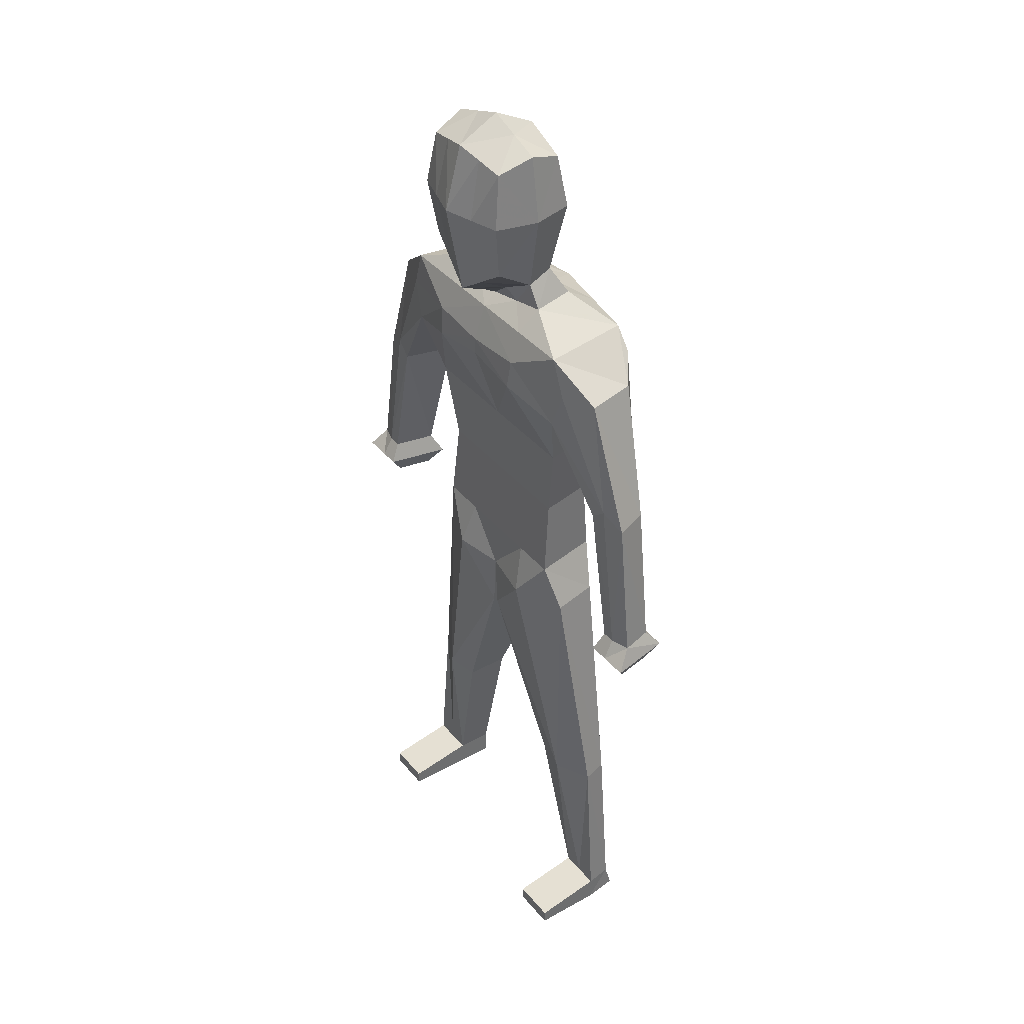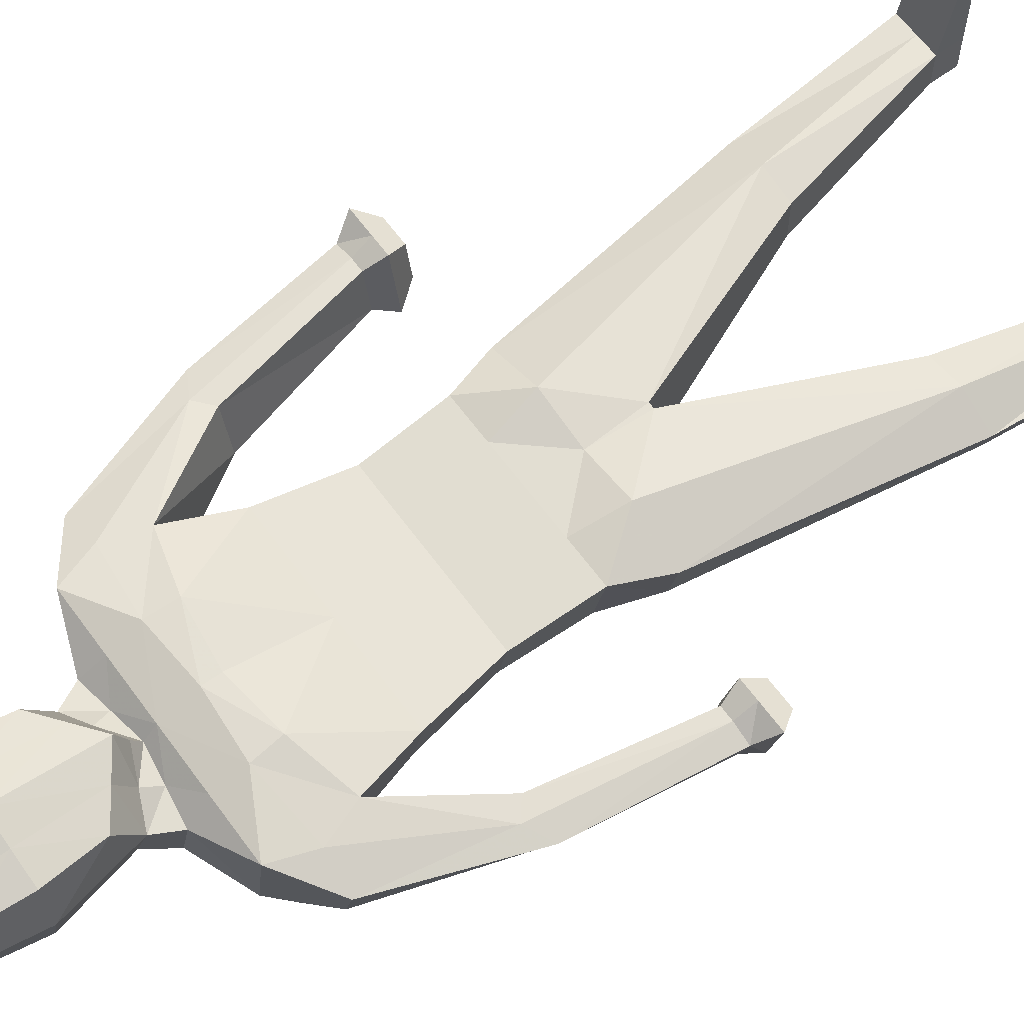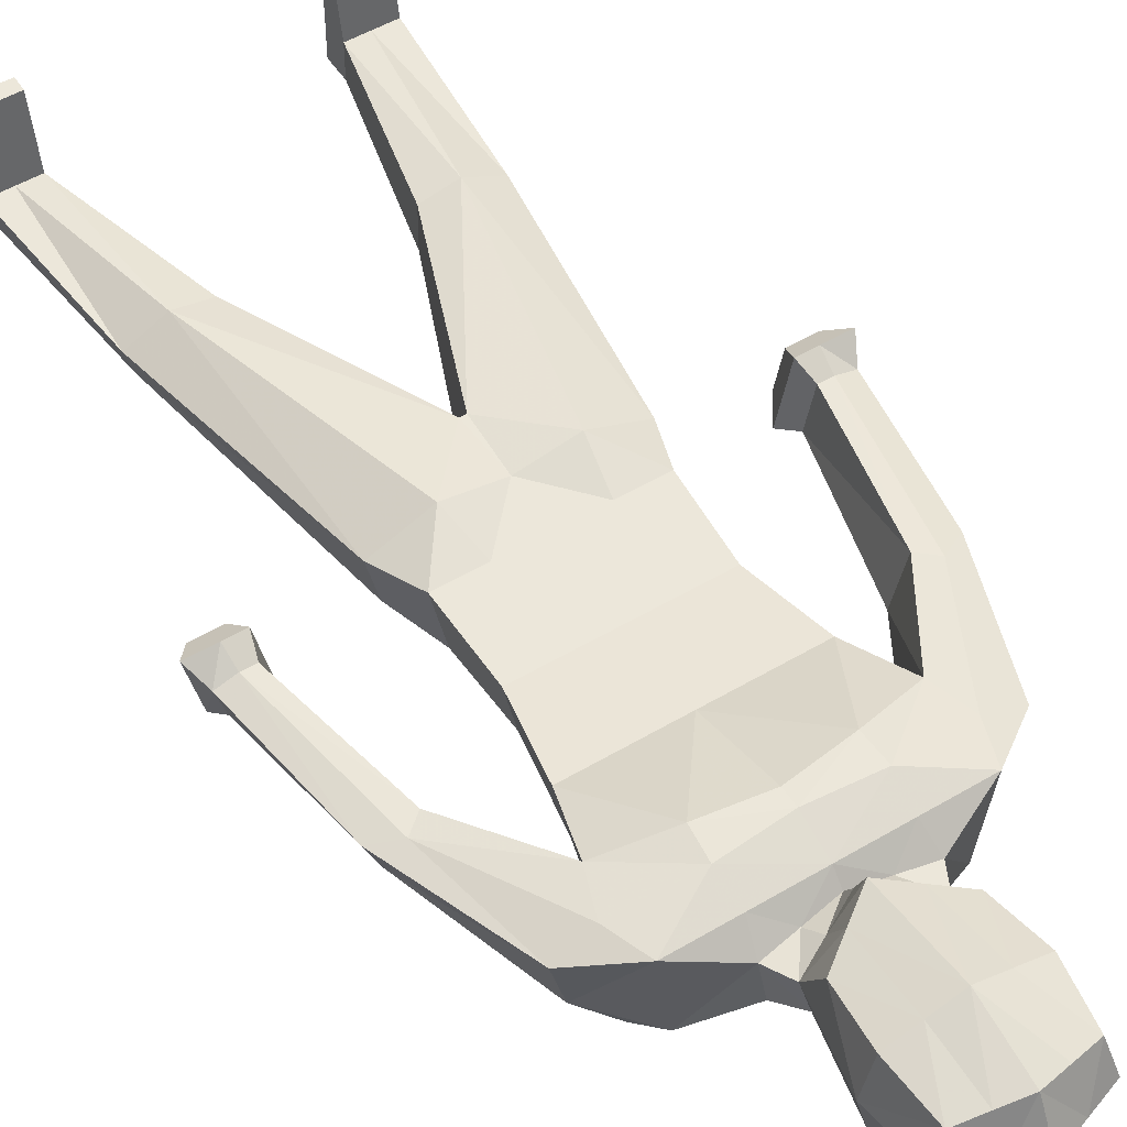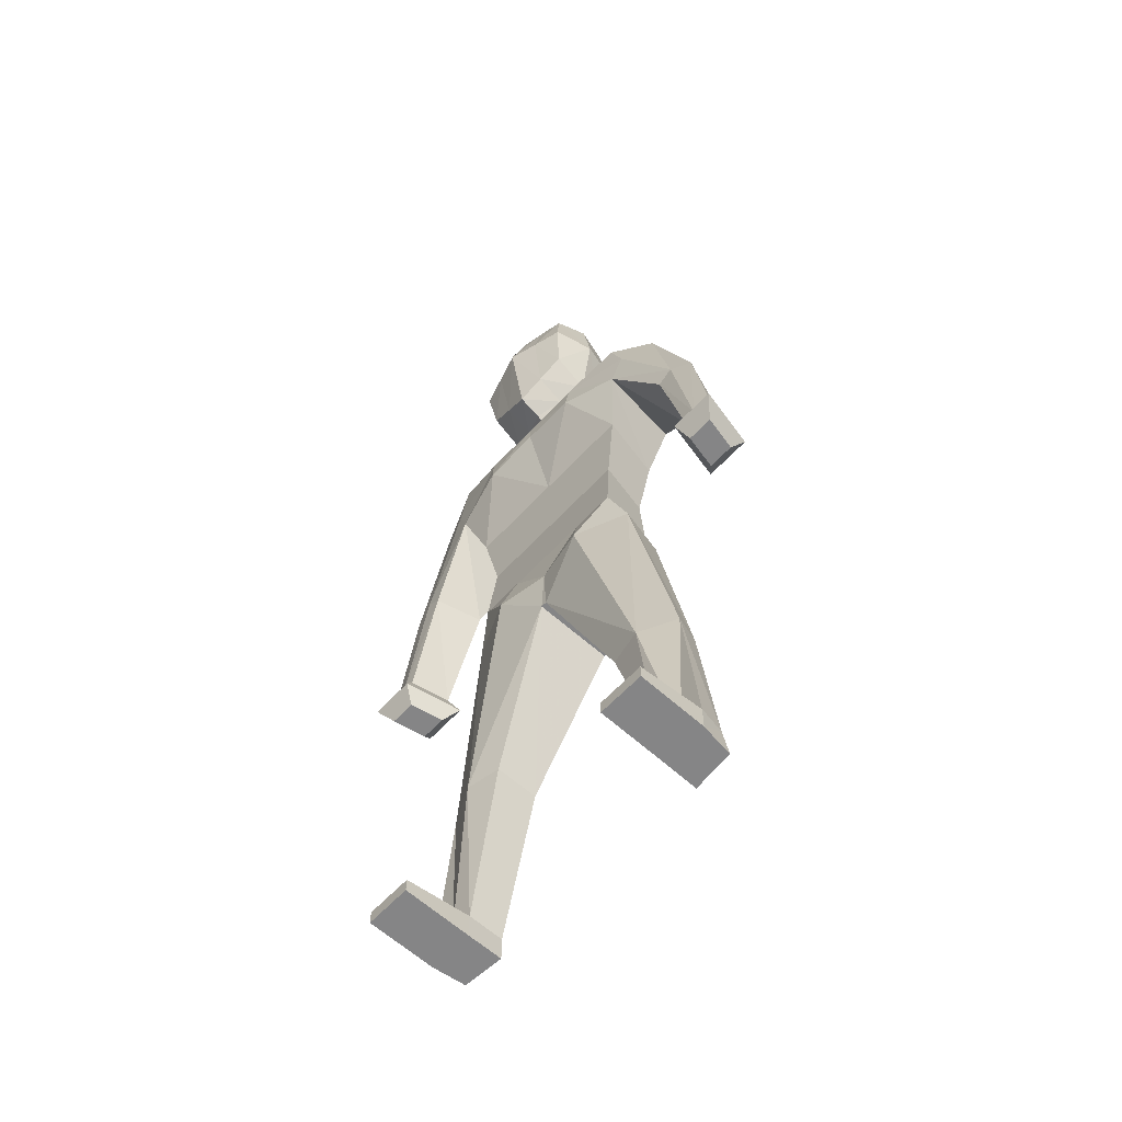
<metadata>
{"format":"obj","ext":"obj","renderer":"f3d","projection":"perspective","resolution":1024,"background":"white","views":[{"elev":38.8,"azim":55.0,"up":"+Y"},{"elev":64.1,"azim":-126.3,"up":"+Z"},{"elev":52.6,"azim":147.6,"up":"+Z"},{"elev":-61.9,"azim":47.3,"up":"+Y"}]}
</metadata>
<code>
o Cube
v 0.5518 9.581 -1.008
v 0.4943 8.331 -0.9755
v 0.5518 9.581 -0.3283
v 0.5518 8.493 -0.3283
v 0.02383 8.221 -1.085
v 0.6169 9.052 -1.085
v 0.6169 9.052 -0.2518
v 0.02383 9.696 -0.2518
v 0.6208 9.7 -0.6683
v 0.02383 8.118 -0.2518
v 0.02383 9.696 -1.085
v 0.5499 8.26 -0.7013
v 0.02383 9.052 -1.257
v 0.722 9.052 -0.6683
v 0.02383 8.018 -0.4974
v 0.02383 9.052 -0.07928
v 0.02383 9.911 -0.6683
v 1.208 7.815 -0.5143
v 1.08 7.815 -1.398
v 0.02383 7.815 -1.57
v 0.02383 7.815 -0.5143
v 0.6668 8.03 -0.7174
v 0.6098 8.067 -1.124
v 0.02383 7.933 -0.6465
v 0.02383 8.018 -1.187
v 1.08 4.391 -0.7537
v 0.9805 4.391 -1.226
v 0.02383 4.391 -1.447
v 0.02383 4.391 -0.6264
v 1.341 7.428 -0.5295
v 1.281 7.637 -1.372
v 0.02383 7.464 -0.3905
v 0.02383 7.637 -1.623
v 1.208 7.056 -0.5009
v 0.02383 7.294 -0.3905
v 1.08 7.229 -1.439
v 0.02383 7.467 -1.623
v 1.018 6.437 -0.6687
v 0.02383 6.437 -0.6687
v 0.89 6.437 -1.326
v 0.02383 6.437 -1.421
v 0.9081 4.868 -0.6593
v 0.02383 4.868 -0.6593
v 0.7799 4.868 -1.317
v 0.02383 4.868 -1.411
v 1.561 7.45 -1.173
v 1.689 7.464 -0.6585
v 1.627 6.185 -1.128
v 1.827 6.185 -1.128
v 1.914 6.316 -0.6412
v 1.755 6.185 -0.6321
v 2.147 6.185 -0.6993
v 2.019 6.185 -1.037
v 1.948 4.798 -1.033
v 2.08 4.798 -1.033
v 2.164 4.798 -0.6192
v 2.033 4.798 -0.6192
v 2.349 4.798 -0.6757
v 2.264 4.798 -0.9848
v 1.856 4.611 -1.133
v 2.051 4.611 -1.133
v 2.176 4.611 -0.519
v 1.981 4.611 -0.519
v 2.45 4.611 -0.519
v 2.325 4.611 -1.133
v 1.978 4.423 -1.001
v 2.089 4.423 -1.001
v 2.161 4.423 -0.6507
v 2.049 4.423 -0.6507
v 2.317 4.423 -0.6507
v 2.245 4.423 -1.001
v 0.2878 8.305 -0.29
v 0.2878 9.639 -1.047
v 0.2591 8.276 -1.03
v 0.2878 9.639 -0.29
v 0.3204 9.052 -1.171
v 0.2869 8.139 -0.5994
v 0.3204 9.052 -0.1656
v 0.3223 9.805 -0.6683
v 0.5519 7.815 -1.484
v 0.616 7.815 -0.5143
v 0.3168 8.042 -1.155
v 0.3453 7.982 -0.682
v 0.5022 4.391 -1.41
v 0.552 4.391 -0.5309
v 0.6522 7.637 -1.498
v 0.6414 7.509 -0.4018
v 0.5519 7.348 -1.531
v 0.616 7.221 -0.3723
v 0.4569 6.437 -1.373
v 0.521 6.437 -0.6687
v 0.4019 4.868 -1.364
v 0.466 4.868 -0.6593
v 0.5022 4.391 -1.41
v 0.02383 4.391 -1.447
v 0.02383 4.391 -0.6264
v 0.5022 4.391 -1.41
v 0.02383 4.391 -1.447
v 0.02383 4.391 -0.6264
v 0.5022 4.391 -1.41
v 0.02383 4.391 -1.447
v 0.02383 4.391 -0.6264
v 0.0468 3.822 -1.444
v 0.02383 3.822 -1.447
v 0.02383 3.822 -0.6264
v 0.05349 3.822 -0.6264
v 0.5022 4.391 -1.41
v 0.5022 4.391 -1.41
v 0.0468 3.822 -1.444
v 0.05349 3.822 -0.6264
v 1.482 1.995 -0.8996
v 1.414 1.995 -1.15
v 1.087 1.995 -1.323
v 1.121 1.995 -0.7192
v 0.7766 1.995 -1.229
v 0.7812 1.995 -0.788
v 1.635 0.3298 -0.8826
v 1.591 0.3298 -1.142
v 1.38 0.3298 -1.228
v 1.402 0.3298 -0.8826
v 1.18 0.3298 -1.243
v 1.182 0.3298 -0.8826
v 1.635 0.07373 -0.8826
v 1.591 0.07373 -1.212
v 1.38 0.07373 -1.228
v 1.402 0.07373 -0.8826
v 1.38 0.07373 -1.228
v 1.402 0.07373 -0.8826
v 1.18 0.07373 -1.243
v 1.182 0.07373 -0.8826
v 1.635 0.2131 -0.2014
v 1.402 0.2131 -0.2014
v 1.182 0.2131 -0.2014
v 1.635 0.07373 -0.2014
v 1.402 0.07373 -0.2014
v 1.182 0.07373 -0.2014
v 1.402 0.07373 -0.2014
v 0.7674 5.652 -1.266
v 0.02383 5.652 -1.344
v 0.8725 5.652 -0.7277
v 0.02383 5.652 -0.7277
v 0.4877 5.652 -0.7277
v 0.4352 5.652 -1.305
v -0.5041 9.581 -1.008
v -0.4466 8.331 -0.9755
v -0.5041 9.581 -0.3283
v -0.5041 8.493 -0.3283
v -0.5692 9.052 -1.085
v -0.5692 9.052 -0.2518
v -0.5731 9.7 -0.6683
v -0.5022 8.26 -0.7013
v -0.6744 9.052 -0.6683
v -1.161 7.815 -0.5143
v -1.032 7.815 -1.398
v -0.6192 8.03 -0.7174
v -0.5621 8.067 -1.124
v -1.033 4.391 -0.7537
v -0.9328 4.391 -1.226
v -1.293 7.428 -0.5295
v -1.233 7.637 -1.372
v -1.161 7.056 -0.5009
v -1.032 7.229 -1.439
v -0.9706 6.437 -0.6687
v -0.8424 6.437 -1.326
v -0.8605 4.868 -0.6593
v -0.7323 4.868 -1.317
v -1.513 7.45 -1.173
v -1.641 7.464 -0.6585
v -1.579 6.185 -1.128
v -1.78 6.185 -1.128
v -1.866 6.316 -0.6412
v -1.707 6.185 -0.6321
v -2.1 6.185 -0.6993
v -1.972 6.185 -1.037
v -1.901 4.798 -1.033
v -2.033 4.798 -1.033
v -2.117 4.798 -0.6192
v -1.985 4.798 -0.6192
v -2.301 4.798 -0.6757
v -2.217 4.798 -0.9848
v -1.808 4.611 -1.133
v -2.004 4.611 -1.133
v -2.129 4.611 -0.519
v -1.933 4.611 -0.519
v -2.402 4.611 -0.519
v -2.277 4.611 -1.133
v -1.93 4.423 -1.001
v -2.042 4.423 -1.001
v -2.113 4.423 -0.6507
v -2.001 4.423 -0.6507
v -2.269 4.423 -0.6507
v -2.198 4.423 -1.001
v -0.2401 8.305 -0.29
v -0.2401 9.639 -1.047
v -0.2114 8.276 -1.03
v -0.2401 9.639 -0.29
v -0.2727 9.052 -1.171
v -0.2392 8.139 -0.5994
v -0.2727 9.052 -0.1656
v -0.2746 9.805 -0.6683
v -0.5043 7.815 -1.484
v -0.5684 7.815 -0.5143
v -0.2692 8.042 -1.155
v -0.2977 7.982 -0.682
v -0.4545 4.391 -1.41
v -0.5043 4.391 -0.5309
v -0.6046 7.637 -1.498
v -0.5938 7.509 -0.4018
v -0.5043 7.348 -1.531
v -0.5684 7.221 -0.3723
v -0.4093 6.437 -1.373
v -0.4734 6.437 -0.6687
v -0.3542 4.868 -1.364
v -0.4183 4.868 -0.6593
v -0.4545 4.391 -1.41
v -0.4545 4.391 -1.41
v -0.4545 4.391 -1.41
v 0.000854 3.822 -1.444
v -0.005833 3.822 -0.6264
v -0.4545 4.391 -1.41
v -0.4545 4.391 -1.41
v 0.000854 3.822 -1.444
v -0.005833 3.822 -0.6264
v -1.434 1.995 -0.8996
v -1.366 1.995 -1.15
v -1.04 1.995 -1.323
v -1.074 1.995 -0.7192
v -0.729 1.995 -1.229
v -0.7335 1.995 -0.788
v -1.587 0.3298 -0.8826
v -1.543 0.3298 -1.142
v -1.332 0.3298 -1.228
v -1.354 0.3298 -0.8826
v -1.132 0.3298 -1.243
v -1.135 0.3298 -0.8826
v -1.587 0.07373 -0.8826
v -1.543 0.07373 -1.212
v -1.332 0.07373 -1.228
v -1.354 0.07373 -0.8826
v -1.332 0.07373 -1.228
v -1.354 0.07373 -0.8826
v -1.132 0.07373 -1.243
v -1.135 0.07373 -0.8826
v -1.587 0.2131 -0.2014
v -1.354 0.2131 -0.2014
v -1.135 0.2131 -0.2014
v -1.587 0.07373 -0.2014
v -1.354 0.07373 -0.2014
v -1.135 0.07373 -0.2014
v -1.354 0.07373 -0.2014
v -0.7198 5.652 -1.266
v -0.8248 5.652 -0.7277
v -0.4401 5.652 -0.7277
v -0.3876 5.652 -1.305
f 12 72 77
f 14 3 7
f 76 1 6
f 76 2 74
f 14 4 12
f 2 14 12
f 1 14 6
f 22 19 23
f 72 16 10
f 75 16 78
f 79 8 75
f 11 79 73
f 42 27 44
f 83 21 81
f 23 80 82
f 2 82 74
f 77 24 83
f 2 22 23
f 84 27 107
f 93 29 85
f 44 84 92
f 19 86 80
f 21 87 81
f 31 19 46
f 86 36 88
f 32 89 87
f 34 50 30
f 88 40 90
f 89 39 91
f 34 40 36
f 143 44 92
f 141 93 142
f 140 44 138
f 18 46 19
f 46 49 31
f 18 30 47
f 53 55 49
f 49 54 48
f 36 49 48
f 47 50 52
f 47 53 46
f 34 48 51
f 57 62 56
f 58 65 59
f 51 54 57
f 52 56 58
f 52 59 53
f 51 56 50
f 62 70 64
f 63 66 69
f 54 61 60
f 59 61 55
f 54 63 57
f 58 62 64
f 67 69 66
f 68 71 70
f 65 70 71
f 62 69 68
f 61 66 60
f 61 71 67
f 140 93 42
f 139 92 45
f 89 38 34
f 88 41 37
f 87 34 30
f 33 88 37
f 18 87 30
f 80 33 20
f 92 28 45
f 42 85 26
f 85 29 96
f 12 83 22
f 5 82 25
f 82 20 25
f 22 81 18
f 1 79 9
f 79 3 9
f 3 78 7
f 4 78 72
f 13 74 5
f 13 73 76
f 77 10 15
f 85 96 99
f 84 95 28
f 84 85 94
f 97 85 100
f 94 98 95
f 94 85 97
f 102 106 85
f 85 99 102
f 97 101 98
f 103 105 104
f 101 103 104
f 103 110 106
f 110 115 116
f 109 113 115
f 85 84 107
f 100 109 103
f 100 85 108
f 85 106 110
f 111 118 112
f 111 120 117
f 107 114 85
f 27 113 107
f 110 114 85
f 108 114 113
f 26 114 111
f 26 112 27
f 120 127 119
f 122 132 120
f 113 121 115
f 115 122 116
f 113 120 114
f 112 119 113
f 114 122 120
f 124 126 125
f 127 130 129
f 123 131 134
f 118 123 124
f 119 129 121
f 121 130 122
f 119 126 120
f 119 124 125
f 133 137 132
f 132 134 131
f 130 133 122
f 120 131 117
f 128 136 130
f 123 135 126
f 126 132 120
f 128 132 137
f 41 143 139
f 91 140 38
f 40 140 138
f 39 142 91
f 90 138 143
f 12 4 72
f 14 9 3
f 76 73 1
f 76 6 2
f 14 7 4
f 2 6 14
f 1 9 14
f 22 18 19
f 72 78 16
f 75 8 16
f 79 17 8
f 11 17 79
f 42 26 27
f 83 24 21
f 23 19 80
f 2 23 82
f 77 15 24
f 2 12 22
f 93 43 29
f 44 27 84
f 19 31 86
f 21 32 87
f 86 31 36
f 32 35 89
f 34 51 50
f 88 36 40
f 89 35 39
f 34 38 40
f 143 138 44
f 141 43 93
f 140 42 44
f 18 47 46
f 46 53 49
f 53 59 55
f 49 55 54
f 36 31 49
f 47 30 50
f 47 52 53
f 34 36 48
f 57 63 62
f 58 64 65
f 51 48 54
f 52 50 56
f 52 58 59
f 51 57 56
f 62 68 70
f 63 60 66
f 54 55 61
f 59 65 61
f 54 60 63
f 58 56 62
f 67 68 69
f 68 67 71
f 65 64 70
f 62 63 69
f 61 67 66
f 61 65 71
f 140 142 93
f 139 143 92
f 89 91 38
f 88 90 41
f 87 89 34
f 33 86 88
f 18 81 87
f 80 86 33
f 92 84 28
f 42 93 85
f 12 77 83
f 5 74 82
f 82 80 20
f 22 83 81
f 1 73 79
f 79 75 3
f 3 75 78
f 4 7 78
f 13 76 74
f 13 11 73
f 77 72 10
f 84 94 95
f 94 97 98
f 102 105 106
f 97 100 101
f 103 106 105
f 101 100 103
f 103 109 110
f 110 109 115
f 109 108 113
f 100 108 109
f 111 117 118
f 111 114 120
f 107 113 114
f 27 112 113
f 110 116 114
f 108 85 114
f 26 85 114
f 26 111 112
f 120 128 127
f 122 133 132
f 113 119 121
f 115 121 122
f 113 119 120
f 112 118 119
f 114 116 122
f 124 123 126
f 127 128 130
f 123 117 131
f 118 117 123
f 119 127 129
f 121 129 130
f 119 125 126
f 119 118 124
f 133 136 137
f 132 135 134
f 130 136 133
f 120 132 131
f 128 137 136
f 123 134 135
f 126 135 132
f 128 120 132
f 41 90 143
f 91 142 140
f 40 38 140
f 39 141 142
f 90 40 138
f 151 198 193
f 152 149 146
f 197 148 144
f 197 195 145
f 152 151 147
f 145 151 152
f 144 148 152
f 155 156 154
f 193 10 16
f 196 199 16
f 200 196 8
f 11 194 200
f 165 166 158
f 204 202 21
f 156 203 201
f 145 195 203
f 198 204 24
f 145 156 155
f 205 220 158
f 214 206 29
f 166 213 205
f 154 201 207
f 21 202 208
f 160 167 154
f 207 209 162
f 32 208 210
f 161 159 171
f 209 211 164
f 210 212 39
f 161 162 164
f 254 213 166
f 141 253 214
f 252 251 166
f 153 154 167
f 167 160 170
f 153 168 159
f 174 170 176
f 170 169 175
f 162 169 170
f 168 173 171
f 168 167 174
f 161 172 169
f 178 177 183
f 179 180 186
f 172 178 175
f 173 179 177
f 173 174 180
f 172 171 177
f 183 185 191
f 184 190 187
f 175 181 182
f 180 176 182
f 175 178 184
f 179 185 183
f 188 187 190
f 189 191 192
f 186 192 191
f 183 189 190
f 182 181 187
f 182 188 192
f 252 165 214
f 139 45 213
f 210 161 163
f 209 37 41
f 208 159 161
f 33 37 209
f 153 159 208
f 201 20 33
f 213 45 28
f 165 157 206
f 206 96 29
f 151 155 204
f 5 25 203
f 203 25 20
f 155 153 202
f 144 150 200
f 200 150 146
f 146 149 199
f 147 193 199
f 13 5 195
f 13 197 194
f 198 15 10
f 206 99 96
f 205 28 95
f 205 215 206
f 216 217 206
f 215 95 98
f 215 216 206
f 102 206 219
f 206 102 99
f 216 98 101
f 218 104 105
f 101 104 218
f 218 219 223
f 223 229 228
f 222 228 226
f 206 220 205
f 217 218 222
f 217 221 206
f 206 223 219
f 224 225 231
f 224 230 233
f 220 206 227
f 158 220 226
f 223 206 227
f 221 226 227
f 157 224 227
f 157 158 225
f 233 232 240
f 235 233 245
f 226 228 234
f 228 229 235
f 226 227 233
f 225 226 232
f 227 233 235
f 237 238 239
f 240 242 243
f 236 247 244
f 231 237 236
f 232 234 242
f 234 235 243
f 232 233 239
f 232 238 237
f 246 245 250
f 245 244 247
f 243 235 246
f 233 230 244
f 241 243 249
f 236 239 248
f 239 233 245
f 241 250 245
f 41 139 254
f 212 163 252
f 164 251 252
f 39 212 253
f 211 254 251
f 151 193 147
f 152 146 150
f 197 144 194
f 197 145 148
f 152 147 149
f 145 152 148
f 144 152 150
f 155 154 153
f 193 16 199
f 196 16 8
f 200 8 17
f 11 200 17
f 165 158 157
f 204 21 24
f 156 201 154
f 145 203 156
f 198 24 15
f 145 155 151
f 214 29 43
f 166 205 158
f 154 207 160
f 21 208 32
f 207 162 160
f 32 210 35
f 161 171 172
f 209 164 162
f 210 39 35
f 161 164 163
f 254 166 251
f 141 214 43
f 252 166 165
f 153 167 168
f 167 170 174
f 174 176 180
f 170 175 176
f 162 170 160
f 168 171 159
f 168 174 173
f 161 169 162
f 178 183 184
f 179 186 185
f 172 175 169
f 173 177 171
f 173 180 179
f 172 177 178
f 183 191 189
f 184 187 181
f 175 182 176
f 180 182 186
f 175 184 181
f 179 183 177
f 188 190 189
f 189 192 188
f 186 191 185
f 183 190 184
f 182 187 188
f 182 192 186
f 252 214 253
f 139 213 254
f 210 163 212
f 209 41 211
f 208 161 210
f 33 209 207
f 153 208 202
f 201 33 207
f 213 28 205
f 165 206 214
f 151 204 198
f 5 203 195
f 203 20 201
f 155 202 204
f 144 200 194
f 200 146 196
f 146 199 196
f 147 199 149
f 13 195 197
f 13 194 11
f 198 10 193
f 205 95 215
f 215 98 216
f 102 219 105
f 216 101 217
f 218 105 219
f 101 218 217
f 218 223 222
f 223 228 222
f 222 226 221
f 217 222 221
f 224 231 230
f 224 233 227
f 220 227 226
f 158 226 225
f 223 227 229
f 221 227 206
f 157 227 206
f 157 225 224
f 233 240 241
f 235 245 246
f 226 234 232
f 228 235 234
f 226 233 232
f 225 232 231
f 227 235 229
f 237 239 236
f 240 243 241
f 236 244 230
f 231 236 230
f 232 242 240
f 234 243 242
f 232 239 238
f 232 237 231
f 246 250 249
f 245 247 248
f 243 246 249
f 233 244 245
f 241 249 250
f 236 248 247
f 239 245 248
f 241 245 233
f 41 254 211
f 212 252 253
f 164 252 163
f 39 253 141
f 211 251 164

</code>
